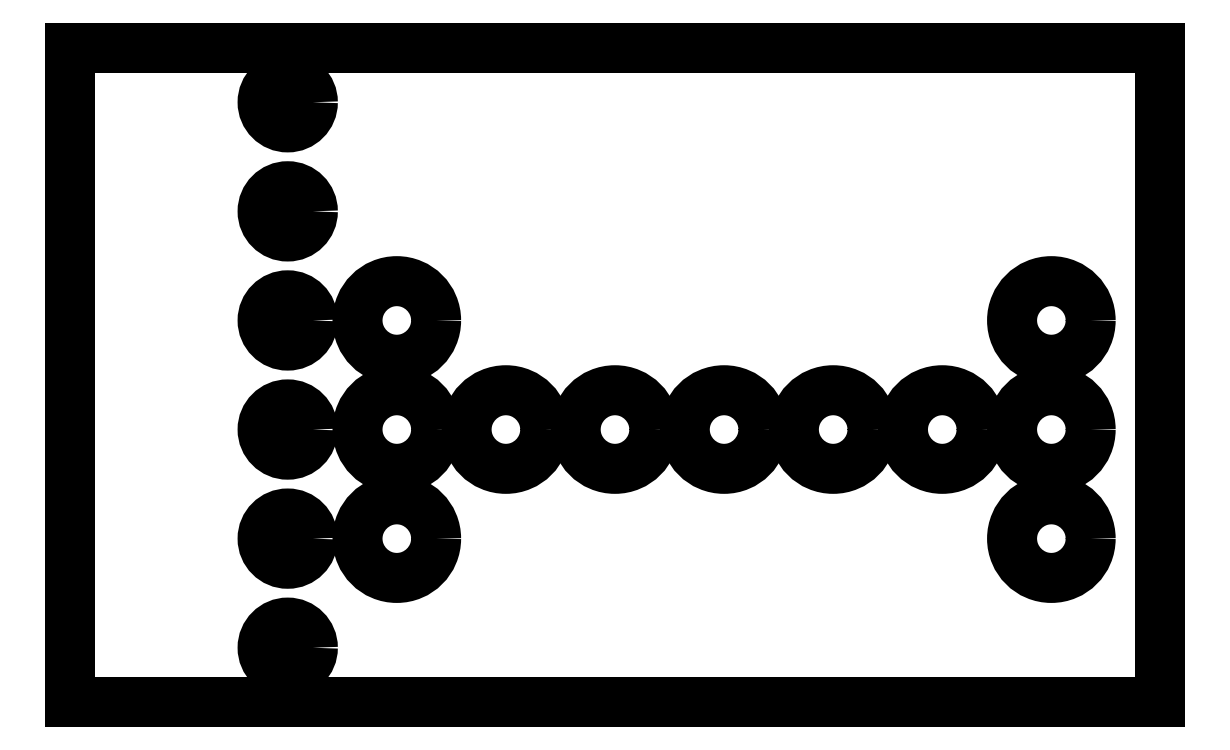
<metadata>
{"format":"dxf","ext":"dxf","renderer":"ezdxf+matplotlib","layout":"modelspace","background":"white","min_lineweight":24,"dpi":150}
</metadata>
<code>
0
SECTION
2
ENTITIES
0
LINE
8
JA
10
0
20
0
30
0
11
0
21
15.24
31
0
0
LINE
8
JA
10
25.4
20
0
30
0
11
25.4
21
15.24
31
0
0
LINE
8
JA
10
0
20
15.24
30
0
11
25.4
21
15.24
31
0
0
LINE
8
JA
10
0
20
0
30
0
11
25.4
21
0
31
0
0
LINE
8
JA
10
0
20
15.24
30
7
11
25.4
21
15.24
31
0
0
CIRCLE
8
JA
10
5.08
20
13.97
30
0
40
0.585
39
  0
0
CIRCLE
8
JA
10
5.08
20
11.43
30
0
40
0.585
39
  0
0
CIRCLE
8
JA
10
5.08
20
8.89
30
0
40
0.585
39
  0
0
CIRCLE
8
JA
10
7.62
20
8.89
30
0
40
0.915
39
  0
0
CIRCLE
8
JA
10
22.86
20
8.89
30
0
40
0.915
39
  0
0
CIRCLE
8
JA
10
5.08
20
6.35
30
0
40
0.585
39
  0
0
CIRCLE
8
JA
10
7.62
20
6.35
30
0
40
0.915
39
  0
0
CIRCLE
8
JA
10
10.16
20
6.35
30
0
40
0.915
39
  0
0
CIRCLE
8
JA
10
12.7
20
6.35
30
0
40
0.915
39
  0
0
CIRCLE
8
JA
10
15.24
20
6.35
30
0
40
0.915
39
  0
0
CIRCLE
8
JA
10
17.78
20
6.35
30
0
40
0.915
39
  0
0
CIRCLE
8
JA
10
20.32
20
6.35
30
0
40
0.915
39
  0
0
CIRCLE
8
JA
10
22.86
20
6.35
30
0
40
0.915
39
  0
0
CIRCLE
8
JA
10
5.08
20
3.81
30
0
40
0.585
39
  0
0
CIRCLE
8
JA
10
7.62
20
3.81
30
0
40
0.915
39
  0
0
CIRCLE
8
JA
10
22.86
20
3.81
30
0
40
0.915
39
  0
0
CIRCLE
8
JA
10
5.08
20
1.27
30
0
40
0.585
39
  0
0
ENDSEC
0
EOF

</code>
